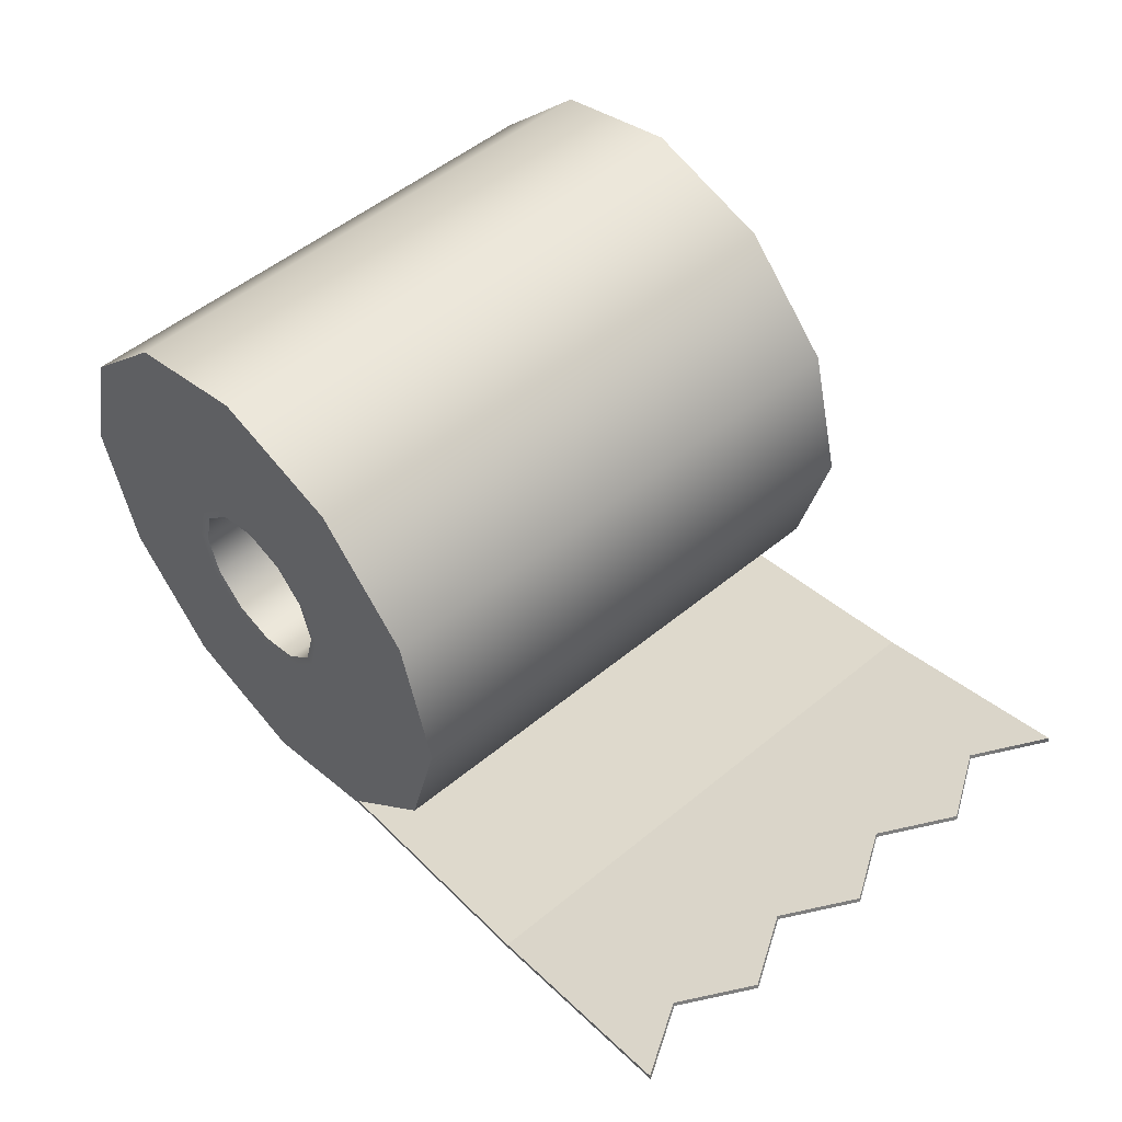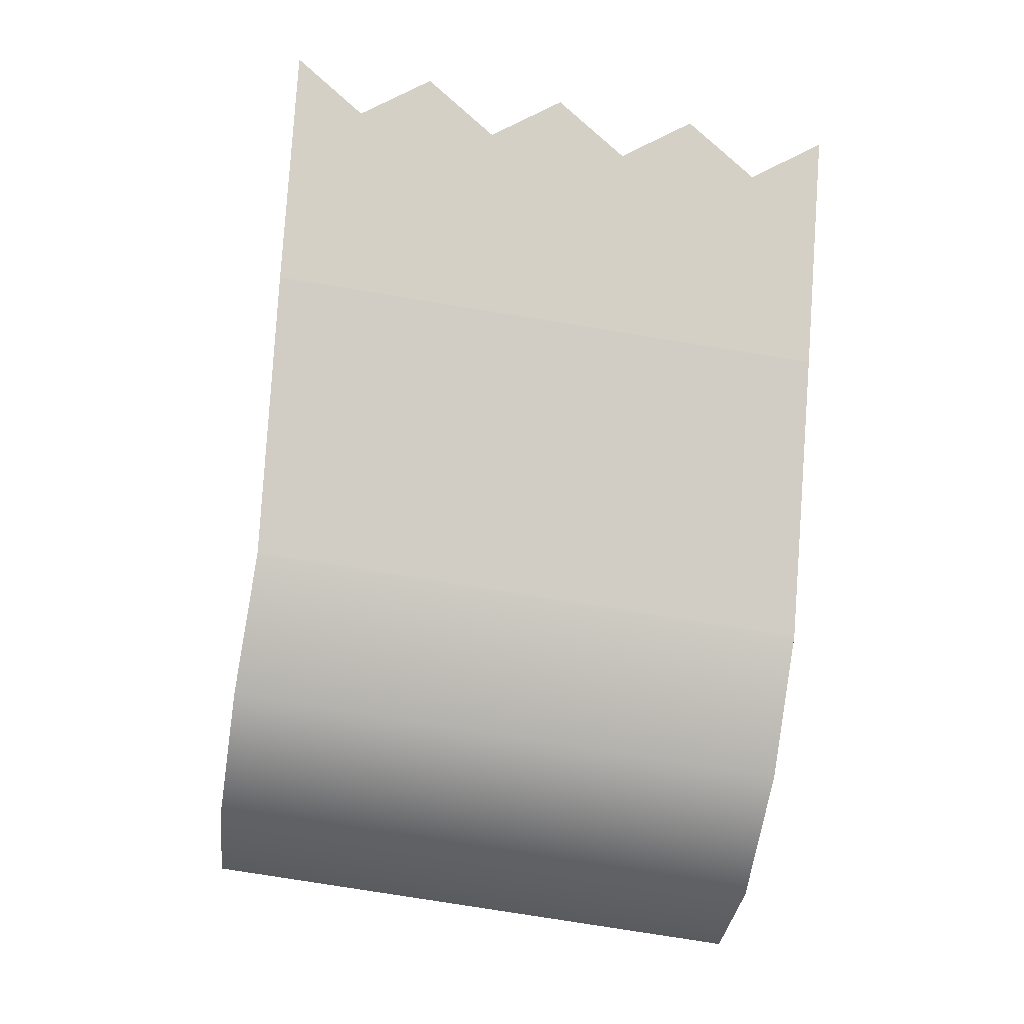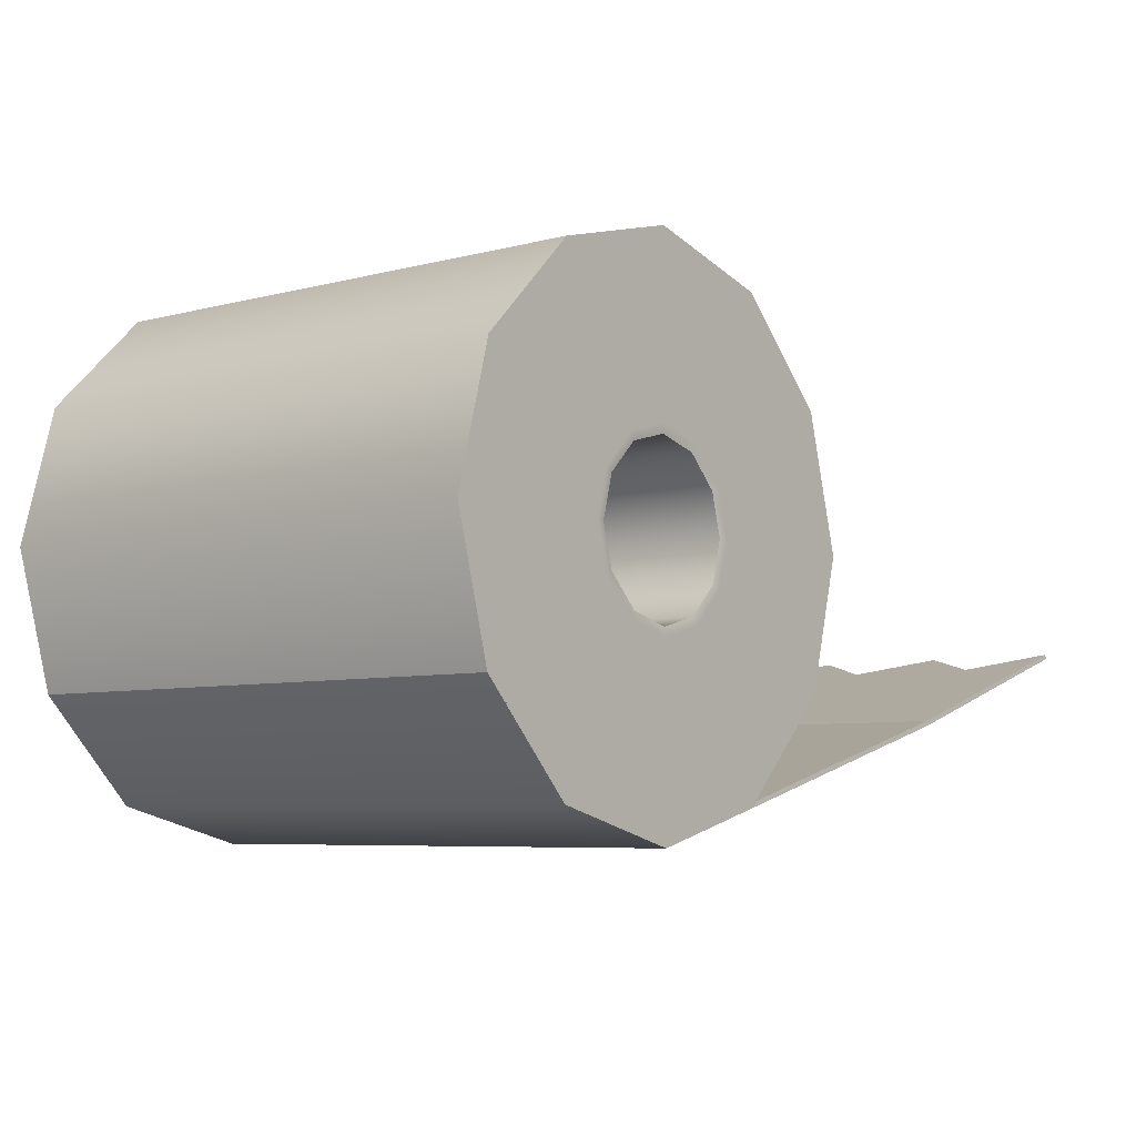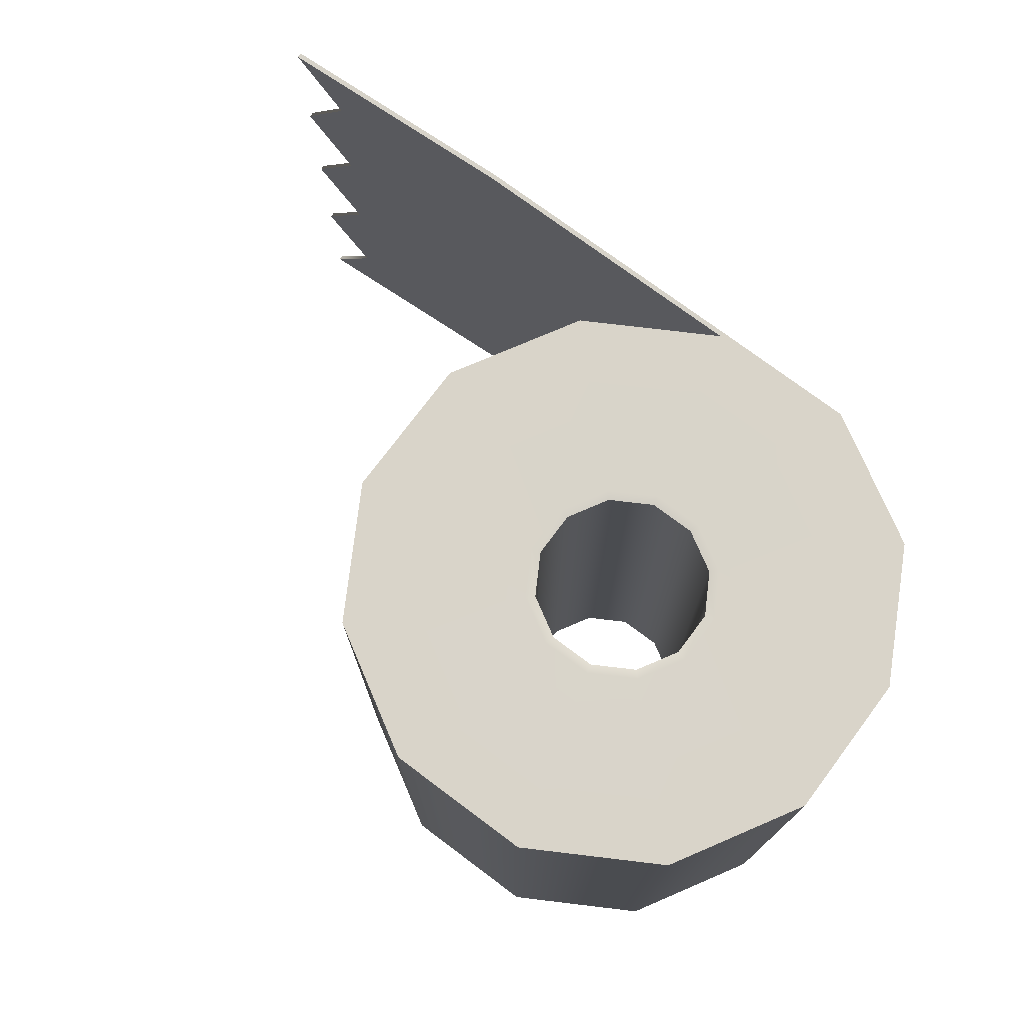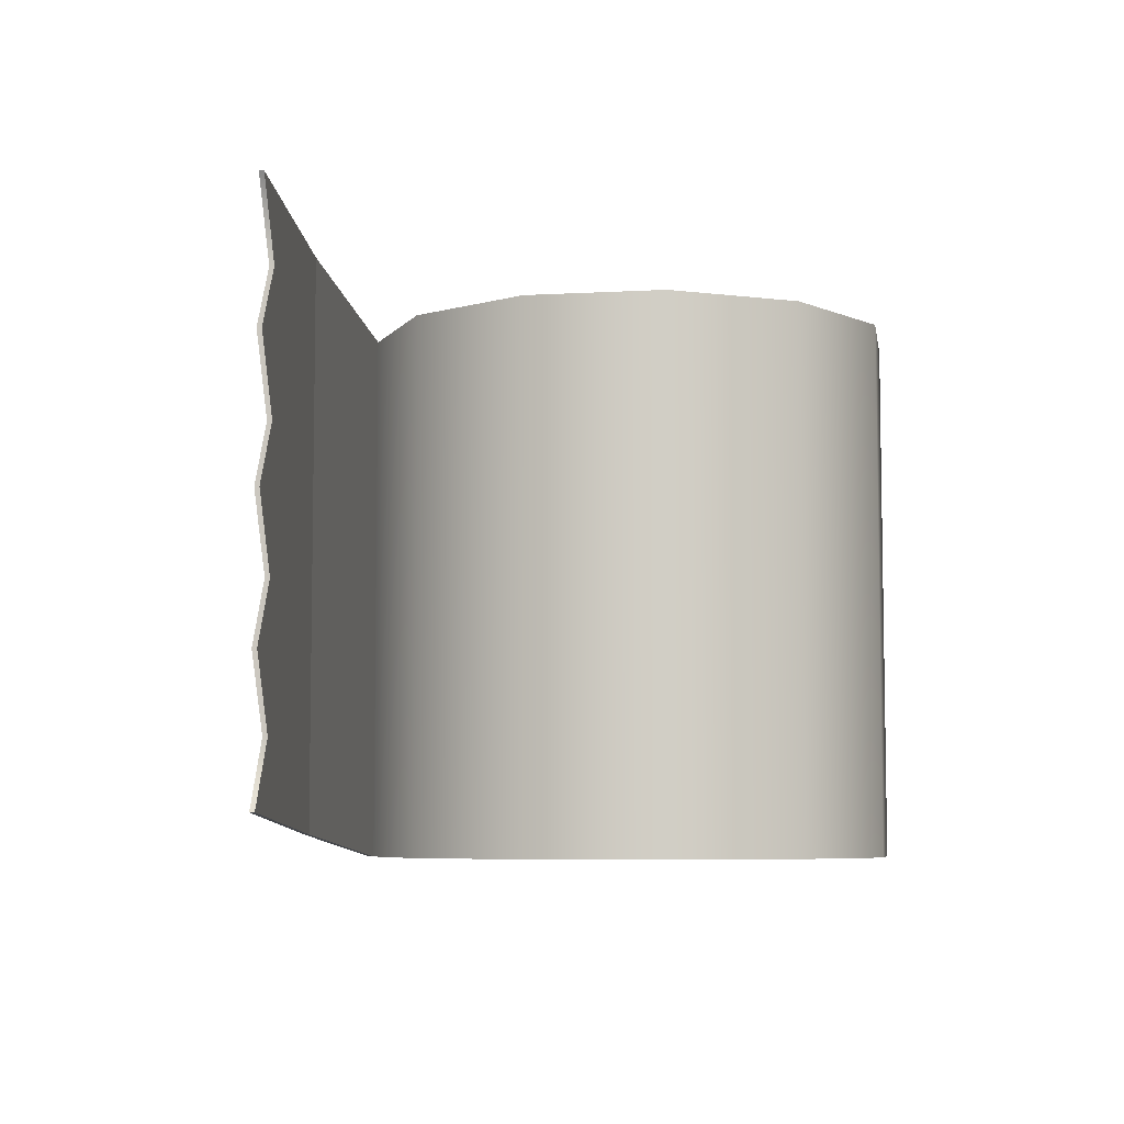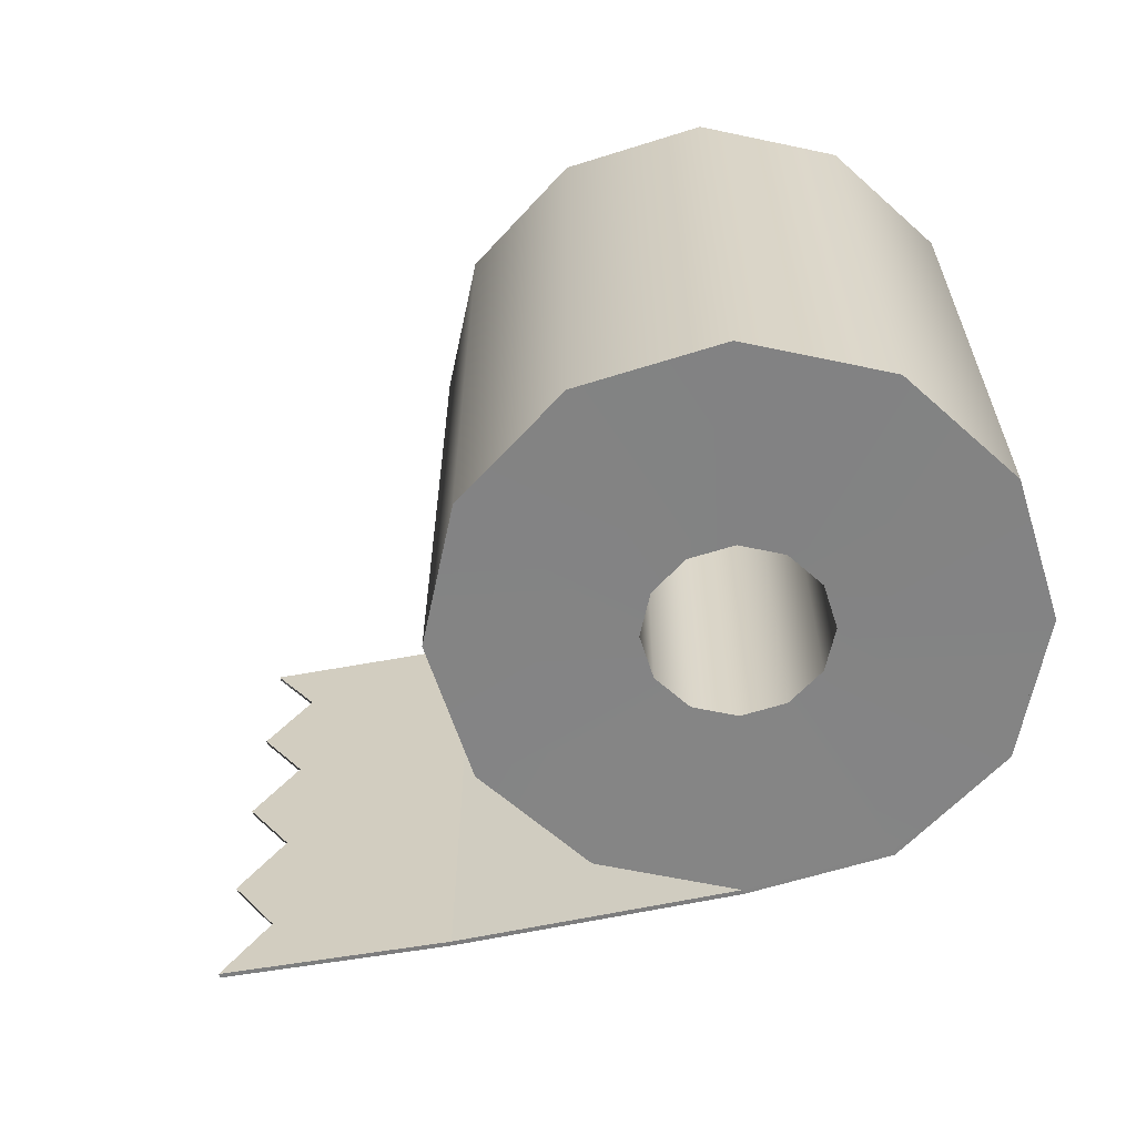
<metadata>
{"format":"obj","ext":"obj","renderer":"f3d","projection":"perspective","resolution":1024,"background":"white","views":[{"elev":51.7,"azim":-131.9,"up":"+Z"},{"elev":-79.6,"azim":-99.1,"up":"+Z"},{"elev":-6.1,"azim":129.0,"up":"+Z"},{"elev":74.9,"azim":51.8,"up":"+Y"},{"elev":-6.5,"azim":-65.5,"up":"+Y"},{"elev":-61.3,"azim":32.8,"up":"+Y"}]}
</metadata>
<code>
g Hat_3_MAT
v -0.1665 0.33 -0.2913
v -0.491 0.3587 -0.1934
v -0.491 0.1937 -0.1934
v -0.491 -0.3013 -0.1934
v -0.1665 -0.33 -0.2913
v -0.491 -0.05385 -0.1934
v -0.165 -0.33 -0.2858
v -0.165 0.33 -0.2858
v -0.2858 0.33 -0.165
v -0.2858 -0.33 -0.165
v -0.33 0.33 0
v -0.33 -0.33 0
v -0.2858 0.33 0.165
v -0.2858 -0.33 0.165
v -0.165 0.33 0.2858
v -0.165 -0.33 0.2858
v 7.868e-08 0.33 0.33
v 0 -0.33 0.33
v 0.165 0.33 0.2858
v 0.165 -0.33 0.2858
v 0.2858 0.33 0.165
v 0.2858 -0.33 0.165
v 0.33 0.33 0
v 0.33 -0.33 0
v 0.2858 0.33 -0.165
v 0.2858 -0.33 -0.165
v -0.2858 -0.33 0.165
v -0.1031 -0.3283 1.057e-09
v -0.33 -0.33 0
v -0.08928 -0.3283 0.05154
v -0.165 -0.33 0.2858
v -0.05154 -0.3283 0.08928
v 0 -0.33 0.33
v 1.344e-08 -0.3283 0.1031
v 0.165 -0.33 0.2858
v 0.05154 -0.3283 0.08928
v 0.2858 -0.33 0.165
v 0.08928 -0.3283 0.05154
v 0.33 -0.33 0
v 0.1031 -0.3283 1.057e-09
v 0.2858 -0.33 -0.165
v 0.08928 -0.3283 -0.05154
v 0.165 -0.33 -0.2858
v 0.05154 -0.3283 -0.08928
v 0 -0.33 -0.33
v 1.344e-08 -0.3283 -0.1031
v -0.165 -0.33 -0.2858
v -0.05154 -0.3283 -0.08928
v -0.2858 -0.33 -0.165
v -0.08928 -0.3283 -0.05154
v -0.33 -0.33 0
v -0.1031 -0.3283 1.057e-09
v -0.1031 -0.3283 1.057e-09
v -0.1031 0.3283 1.057e-09
v -0.08928 0.3283 -0.05154
v -0.08928 -0.3283 -0.05154
v -0.05154 0.3283 -0.08928
v -0.05154 -0.3283 -0.08928
v 8.366e-08 0.3283 -0.1031
v 1.344e-08 -0.3283 -0.1031
v 0.05154 0.3283 -0.08928
v 0.05154 -0.3283 -0.08928
v 0.08928 0.3283 -0.05154
v 0.08928 -0.3283 -0.05154
v 0.1031 0.3283 1.057e-09
v 0.1031 -0.3283 1.057e-09
v -0.08928 -0.3283 0.05154
v -0.1031 0.3283 1.057e-09
v -0.1031 -0.3283 1.057e-09
v -0.08928 0.3283 0.05154
v -0.05154 -0.3283 0.08928
v -0.05154 0.3283 0.08928
v 1.344e-08 -0.3283 0.1031
v 8.366e-08 0.3283 0.1031
v 0.05154 -0.3283 0.08928
v 0.05154 0.3283 0.08928
v 0.08928 -0.3283 0.05154
v 0.08928 0.3283 0.05154
v 0.1031 -0.3283 1.057e-09
v 0.1031 0.3283 1.057e-09
v 0.2858 -0.33 -0.165
v 0.1678 -0.33 -0.2906
v 0.165 -0.33 -0.2858
v 9.835e-09 -0.33 -0.3355
v 9.835e-09 -0.33 -0.33
v -0.1665 -0.33 -0.2913
v -0.165 -0.33 -0.2858
v 0.165 0.33 -0.2858
v 0.1678 0.33 -0.2906
v 0.2858 0.33 -0.165
v 6.884e-08 0.33 -0.33
v 6.884e-08 0.33 -0.3355
v -0.165 0.33 -0.2858
v -0.1665 0.33 -0.2913
v -0.165 0.33 -0.2858
v -0.491 0.3587 -0.1934
v -0.1665 0.33 -0.2913
v -0.4895 0.3587 -0.1879
v -0.7552 0.3814 -0.09998
v -0.7537 0.3814 -0.09446
v -0.1665 -0.33 -0.2913
v -0.4895 -0.3013 -0.1879
v -0.165 -0.33 -0.2858
v -0.491 -0.3013 -0.1934
v -0.7537 -0.2786 -0.09446
v -0.7552 -0.2786 -0.09998
v 0.2858 0.33 -0.165
v 0.2858 -0.33 -0.165
v 0.165 -0.33 -0.2858
v 0.165 0.33 -0.2858
v 6.884e-08 0.33 -0.33
v 9.835e-09 -0.33 -0.33
v -0.165 -0.33 -0.2858
v -0.165 0.33 -0.2858
v 0.1678 0.33 -0.2906
v 0.2858 -0.33 -0.165
v 0.2858 0.33 -0.165
v 0.1678 -0.33 -0.2906
v 6.884e-08 0.33 -0.3355
v 9.835e-09 -0.33 -0.3355
v -0.1665 0.33 -0.2913
v -0.1665 -0.33 -0.2913
v -0.4895 -0.05385 -0.1879
v -0.4895 0.1937 -0.1879
v -0.4895 0.3587 -0.1879
v -0.165 0.33 -0.2858
v -0.4895 -0.3013 -0.1879
v -0.165 -0.33 -0.2858
v -0.7005 0.2943 -0.1133
v -0.7537 0.3814 -0.09446
v -0.4895 0.3587 -0.1879
v -0.4895 0.1937 -0.1879
v -0.7537 0.2164 -0.09446
v -0.7005 0.1293 -0.1133
v -0.7537 0.05142 -0.09446
v -0.4895 -0.05385 -0.1879
v -0.7005 -0.03566 -0.1133
v -0.7537 -0.1136 -0.09446
v -0.7005 -0.2007 -0.1133
v -0.4895 -0.3013 -0.1879
v -0.7537 -0.2786 -0.09446
v -0.702 0.2943 -0.1188
v -0.7552 0.3814 -0.09998
v -0.7537 0.3814 -0.09446
v -0.7005 0.2943 -0.1133
v -0.7552 0.2164 -0.09998
v -0.7537 0.2164 -0.09446
v -0.702 0.1293 -0.1188
v -0.7005 0.1293 -0.1133
v -0.7552 0.05142 -0.09998
v -0.7537 0.05142 -0.09446
v -0.702 -0.03566 -0.1188
v -0.7005 -0.03566 -0.1133
v -0.7552 -0.1136 -0.09998
v -0.7537 -0.1136 -0.09446
v -0.702 -0.2007 -0.1188
v -0.7005 -0.2007 -0.1133
v -0.7537 -0.2786 -0.09446
v -0.7552 -0.2786 -0.09998
v -0.491 0.3587 -0.1934
v -0.7552 0.3814 -0.09998
v -0.702 0.2943 -0.1188
v -0.491 0.1937 -0.1934
v -0.7552 0.2164 -0.09998
v -0.702 0.1293 -0.1188
v -0.491 -0.05385 -0.1934
v -0.7552 0.05142 -0.09998
v -0.702 -0.03566 -0.1188
v -0.7552 -0.1136 -0.09998
v -0.491 -0.3013 -0.1934
v -0.702 -0.2007 -0.1188
v -0.7552 -0.2786 -0.09998
v -0.1665 -0.33 -0.2913
v -0.1665 0.33 -0.2913
v -0.491 0.1937 -0.1934
v -0.491 -0.05385 -0.1934
v 0.2858 0.33 -0.165
v 0.05726 0.33 -0.09918
v 0.165 0.33 -0.2858
v 0.09918 0.33 -0.05726
v 8.915e-08 0.33 -0.1145
v 0.33 0.33 0
v 7.868e-08 0.33 -0.33
v 0.1145 0.33 1.611e-09
v -0.05726 0.33 -0.09918
v 0.2858 0.33 0.165
v -0.165 0.33 -0.2858
v 0.09918 0.33 0.05726
v -0.09918 0.33 -0.05726
v 0.165 0.33 0.2858
v -0.2858 0.33 -0.165
v 0.05726 0.33 0.09918
v -0.1145 0.33 1.611e-09
v 7.868e-08 0.33 0.33
v -0.33 0.33 0
v 8.915e-08 0.33 0.1145
v -0.09918 0.33 0.05726
v -0.165 0.33 0.2858
v -0.2858 0.33 0.165
v -0.05726 0.33 0.09918
v 0.1145 0.33 1.611e-09
v 0.1031 0.3283 1.057e-09
v 0.08928 0.3283 -0.05154
v 0.09918 0.33 -0.05726
v 0.09918 0.33 0.05726
v 0.05154 0.3283 -0.08928
v 0.08928 0.3283 0.05154
v 0.05726 0.33 -0.09918
v 0.05726 0.33 0.09918
v 8.366e-08 0.3283 -0.1031
v 0.05154 0.3283 0.08928
v 8.915e-08 0.33 -0.1145
v 8.915e-08 0.33 0.1145
v -0.05154 0.3283 -0.08928
v 8.366e-08 0.3283 0.1031
v -0.05726 0.33 -0.09918
v -0.05726 0.33 0.09918
v -0.08928 0.3283 -0.05154
v -0.05154 0.3283 0.08928
v -0.09918 0.33 -0.05726
v -0.09918 0.33 0.05726
v -0.1031 0.3283 1.057e-09
v -0.08928 0.3283 0.05154
v -0.1145 0.33 1.611e-09
g Hat_3_MAT_0
f 3 2 1
f 6 5 4
f 9 8 7
f 10 9 7
f 11 9 10
f 12 11 10
f 13 11 12
f 14 13 12
f 15 13 14
f 16 15 14
f 17 15 16
f 18 17 16
f 19 17 18
f 20 19 18
f 21 19 20
f 22 21 20
f 23 21 22
f 24 23 22
f 25 23 24
f 26 25 24
f 29 28 27
f 28 30 27
f 27 30 31
f 30 32 31
f 31 32 33
f 32 34 33
f 33 34 35
f 34 36 35
f 35 36 37
f 36 38 37
f 37 38 39
f 38 40 39
f 39 40 41
f 40 42 41
f 41 42 43
f 42 44 43
f 43 44 45
f 44 46 45
f 45 46 47
f 46 48 47
f 47 48 49
f 48 50 49
f 49 50 51
f 50 52 51
f 55 54 53
f 56 55 53
f 57 55 56
f 58 57 56
f 59 57 58
f 60 59 58
f 61 59 60
f 62 61 60
f 63 61 62
f 64 63 62
f 65 63 64
f 66 65 64
f 69 68 67
f 68 70 67
f 67 70 71
f 70 72 71
f 71 72 73
f 72 74 73
f 73 74 75
f 74 76 75
f 75 76 77
f 76 78 77
f 77 78 79
f 78 80 79
f 83 82 81
f 84 82 83
f 85 84 83
f 86 84 85
f 87 86 85
f 90 89 88
f 88 89 91
f 89 92 91
f 91 92 93
f 92 94 93
f 97 96 95
f 96 98 95
f 96 99 98
f 99 100 98
f 103 102 101
f 102 104 101
f 102 105 104
f 105 106 104
f 109 108 107
f 110 109 107
f 110 111 109
f 111 112 109
f 113 112 111
f 114 113 111
f 117 116 115
f 116 118 115
f 115 118 119
f 118 120 119
f 119 120 121
f 120 122 121
f 125 124 123
f 123 126 125
f 126 123 127
f 127 128 126
f 131 130 129
f 132 131 129
f 132 129 133
f 132 133 134
f 132 134 135
f 136 132 135
f 136 135 137
f 136 137 138
f 136 138 139
f 140 136 139
f 139 141 140
f 144 143 142
f 145 144 142
f 145 142 146
f 147 145 146
f 147 146 148
f 149 147 148
f 149 148 150
f 151 149 150
f 151 150 152
f 153 151 152
f 153 152 154
f 155 153 154
f 155 154 156
f 157 155 156
f 157 156 158
f 156 159 158
f 162 161 160
f 163 162 160
f 163 164 162
f 163 165 164
f 163 166 165
f 166 167 165
f 166 168 167
f 166 169 168
f 166 170 169
f 170 171 169
f 170 172 171
f 175 174 173
f 176 175 173
f 179 178 177
f 178 180 177
f 181 178 179
f 177 180 182
f 183 181 179
f 180 184 182
f 185 181 183
f 182 184 186
f 187 185 183
f 184 188 186
f 189 185 187
f 186 188 190
f 191 189 187
f 188 192 190
f 193 189 191
f 190 192 194
f 195 193 191
f 192 196 194
f 197 193 195
f 194 196 198
f 199 197 195
f 196 200 198
f 200 197 199
f 198 200 199
f 203 202 201
f 204 203 201
f 201 202 205
f 206 203 204
f 202 207 205
f 208 206 204
f 205 207 209
f 210 206 208
f 207 211 209
f 212 210 208
f 209 211 213
f 214 210 212
f 211 215 213
f 216 214 212
f 213 215 217
f 218 214 216
f 215 219 217
f 220 218 216
f 217 219 221
f 222 218 220
f 219 223 221
f 224 222 220
f 221 223 224
f 223 222 224

</code>
